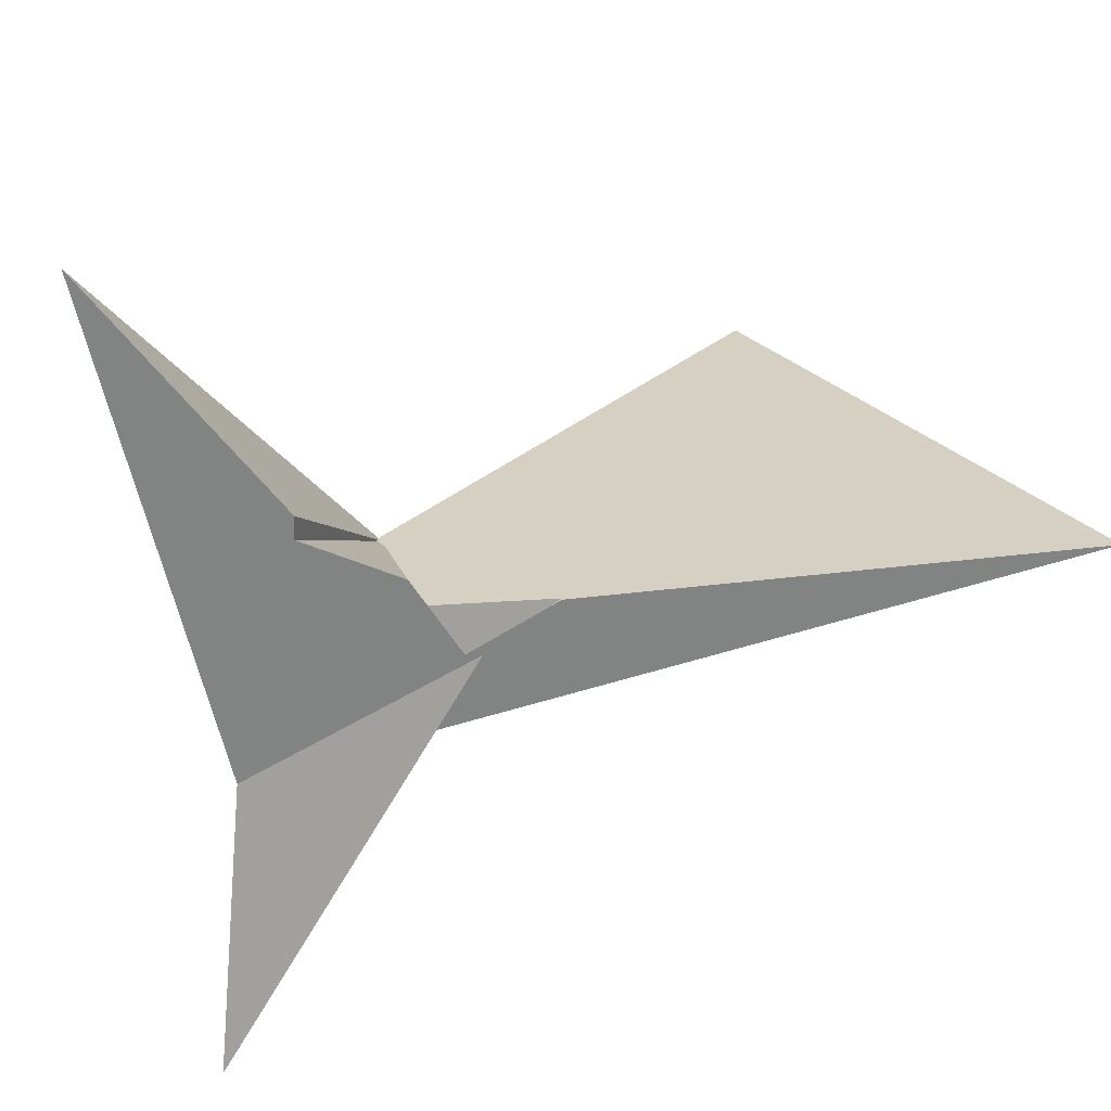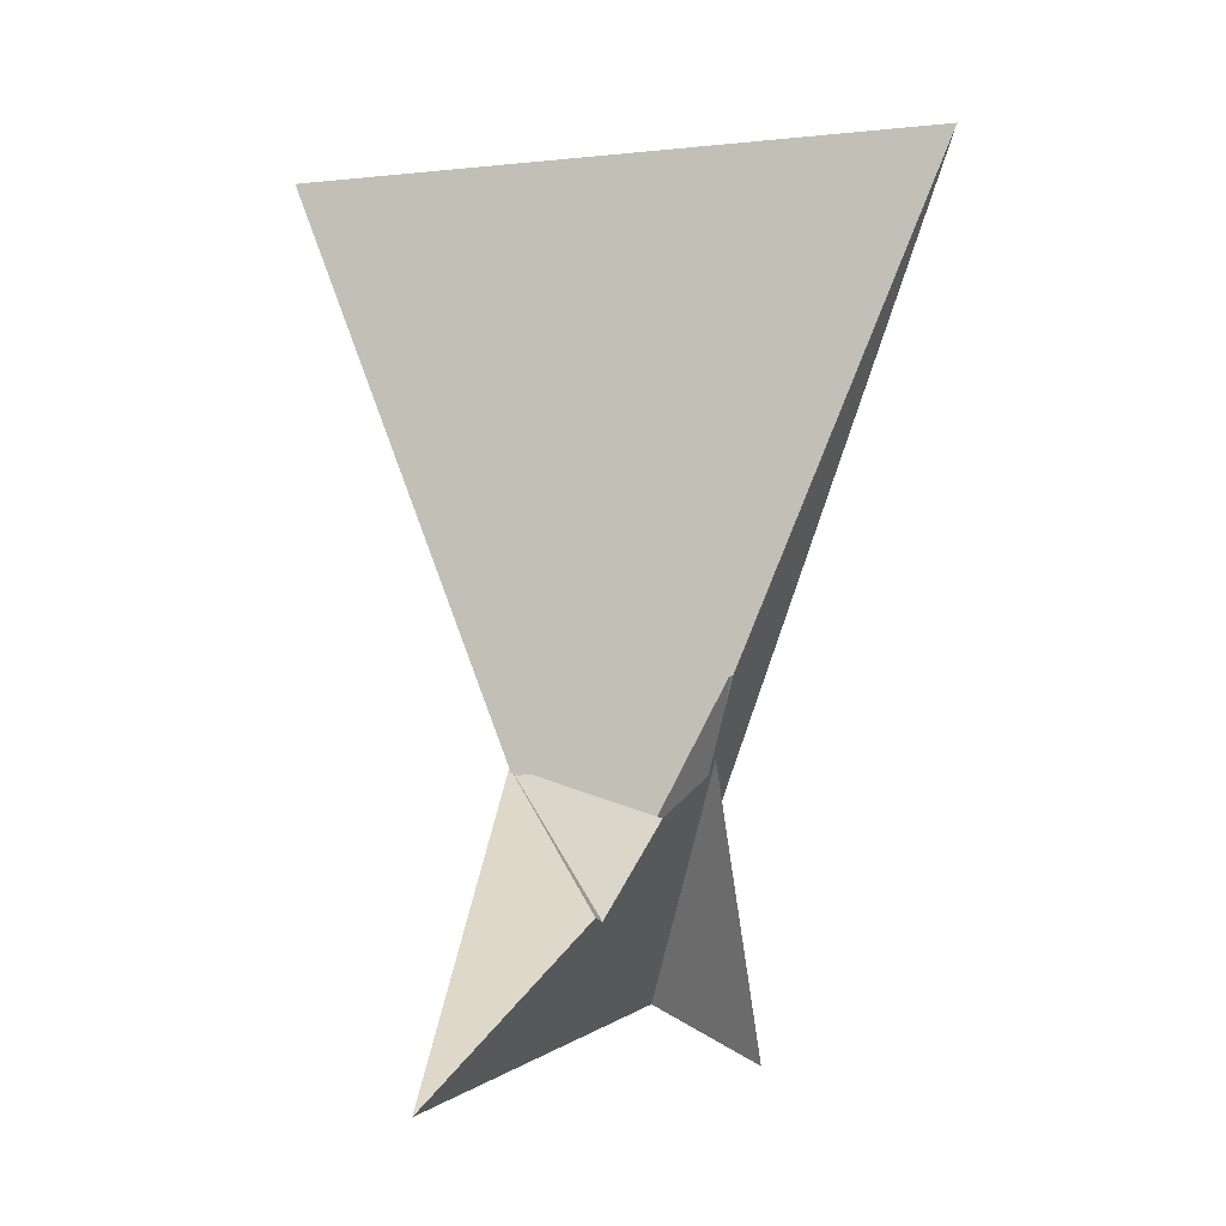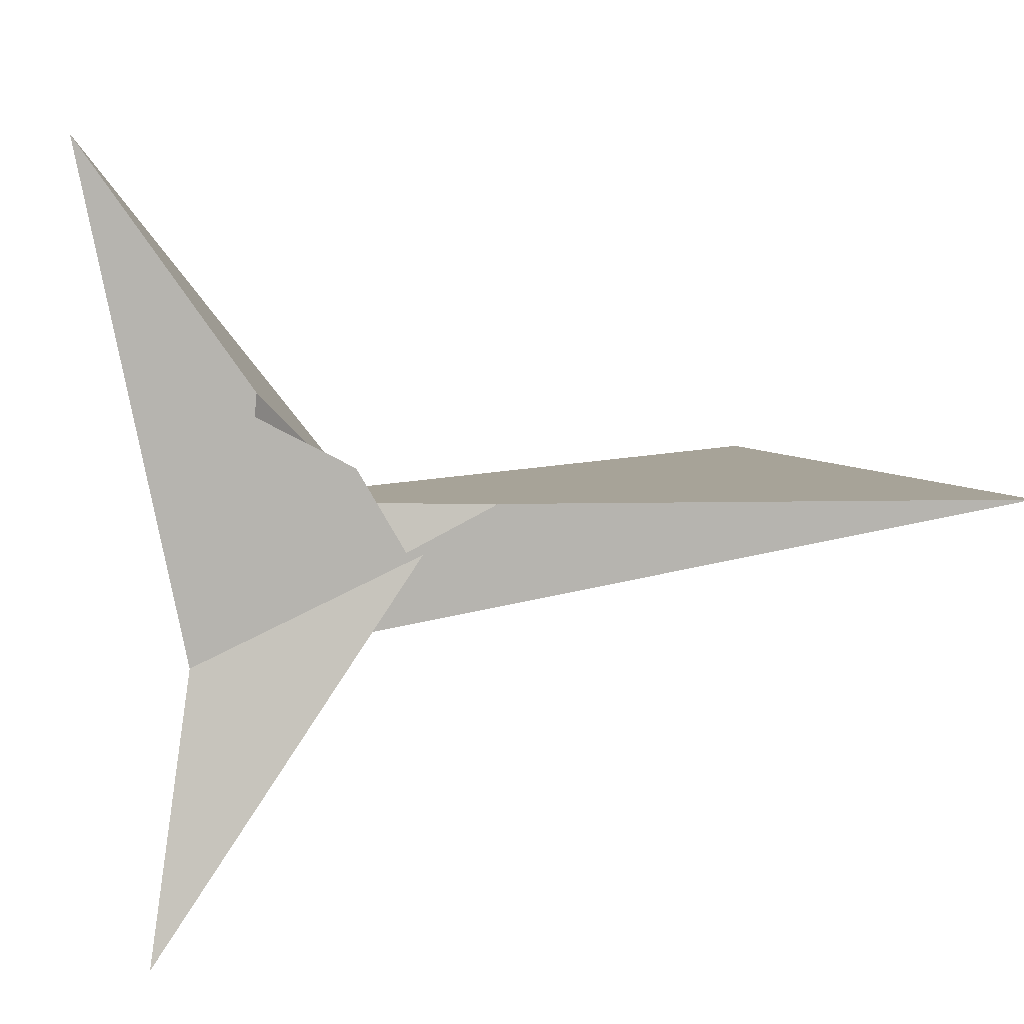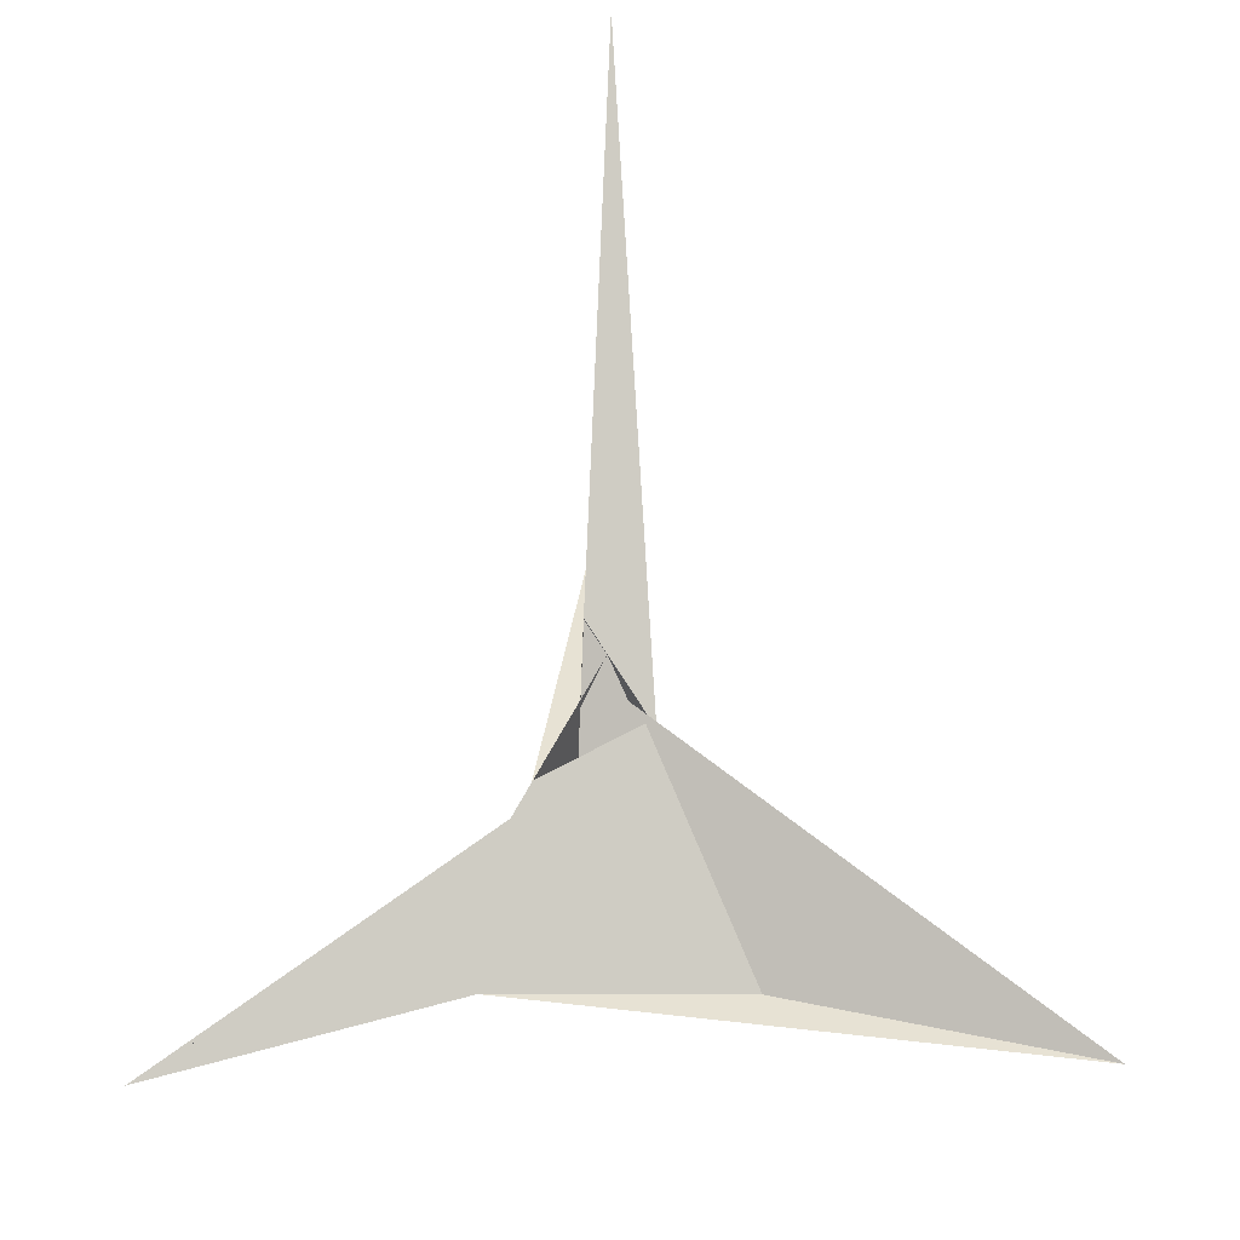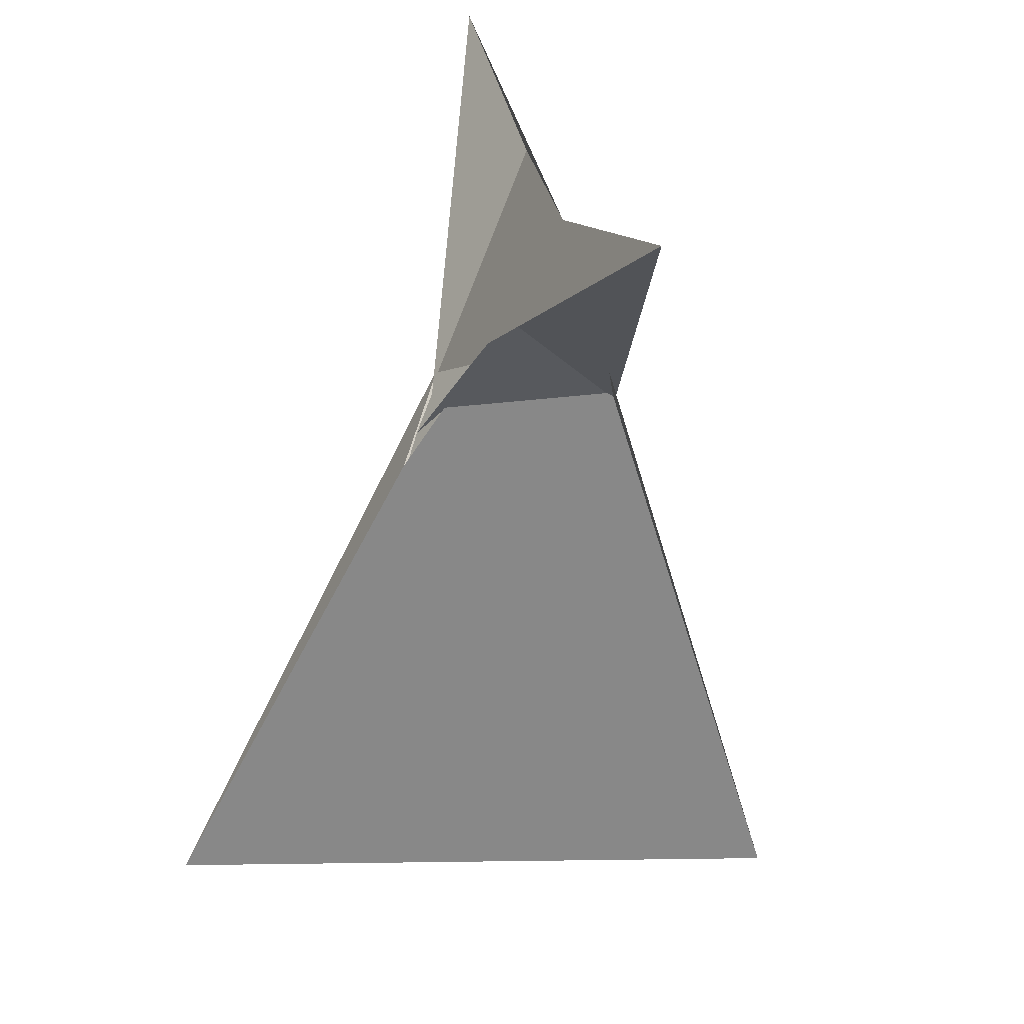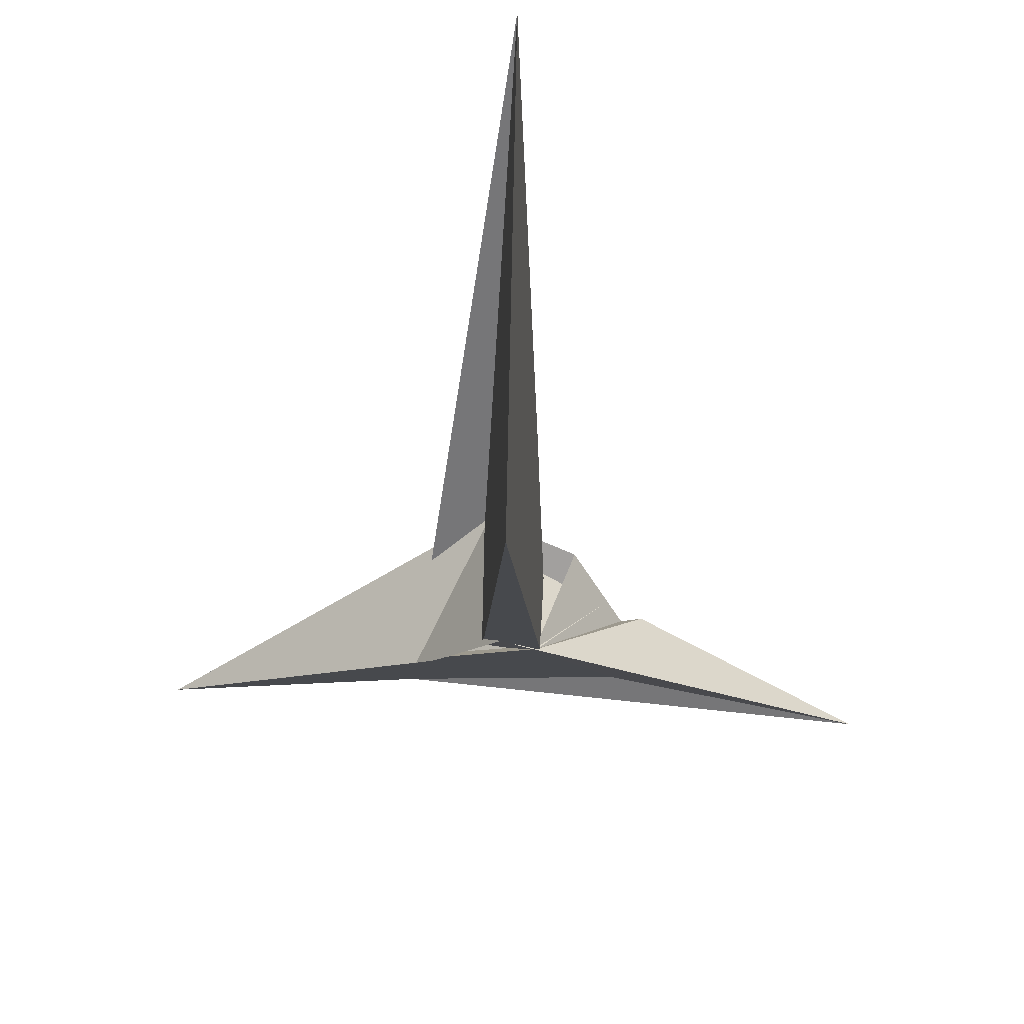
<metadata>
{"format":"obj","ext":"obj","renderer":"f3d","projection":"perspective","resolution":1024,"background":"white","views":[{"elev":36.9,"azim":-120.9,"up":"+Y"},{"elev":-6.2,"azim":-170.5,"up":"+Z"},{"elev":16.9,"azim":-112.2,"up":"+Y"},{"elev":-27.7,"azim":81.8,"up":"+Z"},{"elev":-66.5,"azim":174.9,"up":"+Y"},{"elev":55.6,"azim":81.4,"up":"+Z"}]}
</metadata>
<code>
v 21.15 3.349 12.96
v 13.4 -19.26 1.945
v -3.843 -27.56 -36.59
v 3.843 27.56 -36.59
v 2.64 -36.52 -18.06
v 3.092 -31.02 -18.82
v -20.04 -94.46 -53.05
v 21.25 2.8 13.38
v 26.9 -11.14 31.58
v 18.88 4.864 7.026
v 74.07 -12.48 145
v -3.092 31.02 -18.82
v -2.64 36.52 -18.06
v -0.1901 9.39 -15.51
v 0.1901 -9.39 -15.51
v 4.123 -25.66 -10.68
v 13.79 -2.808 2.912
v 20.03 4.411 11.49
v -6.408 -17.09 -24.57
v -4.707 -8.948 -22.07
v -21.15 -3.349 12.96
v -13.4 19.26 1.945
v -21.25 -2.8 13.38
v 20.04 94.46 -53.05
v -26.9 11.14 31.58
v -18.88 -4.864 7.026
v -74.07 12.48 145
v -4.123 25.66 -10.68
v -13.79 2.808 2.912
v -20.03 -4.411 11.49
v 6.408 17.09 -24.57
v 4.707 8.948 -22.07
v -21.78 7.981 21.31
v 1.96 7.323 13.75
v 13.6 5.636 9.054
v -13.6 -5.636 9.054
v 9.037 -10.03 -0.8732
v -24.53 6.069 25.07
v 24.53 -6.069 25.07
v 26.23 -11.03 31.66
v 21.78 -7.981 21.31
v -1.96 -7.323 13.75
v -9.037 10.03 -0.8732
v -26.23 11.03 31.66
f 1 2 6 5 7 3 4 10 11 9 8
f 1 2 16 17 19 20 15 14 18 12 13
f 3 4 24 13 12 22 21 23 25 27 26
f 5 6 30 15 14 32 31 29 28 22 21
f 5 7 33 34 35 36 37 17 16 23 21
f 8 9 40 39 38 33 34 18 12 22 28
f 1 8 28 29 43 35 36 42 41 24 13
f 2 6 30 42 41 39 38 44 25 23 16
f 3 7 33 38 44 43 29 31 19 20 26
f 10 11 27 25 44 43 35 34 18 14 32
f 4 10 32 31 19 17 37 40 39 41 24
f 9 11 27 26 20 15 30 42 36 37 40

</code>
